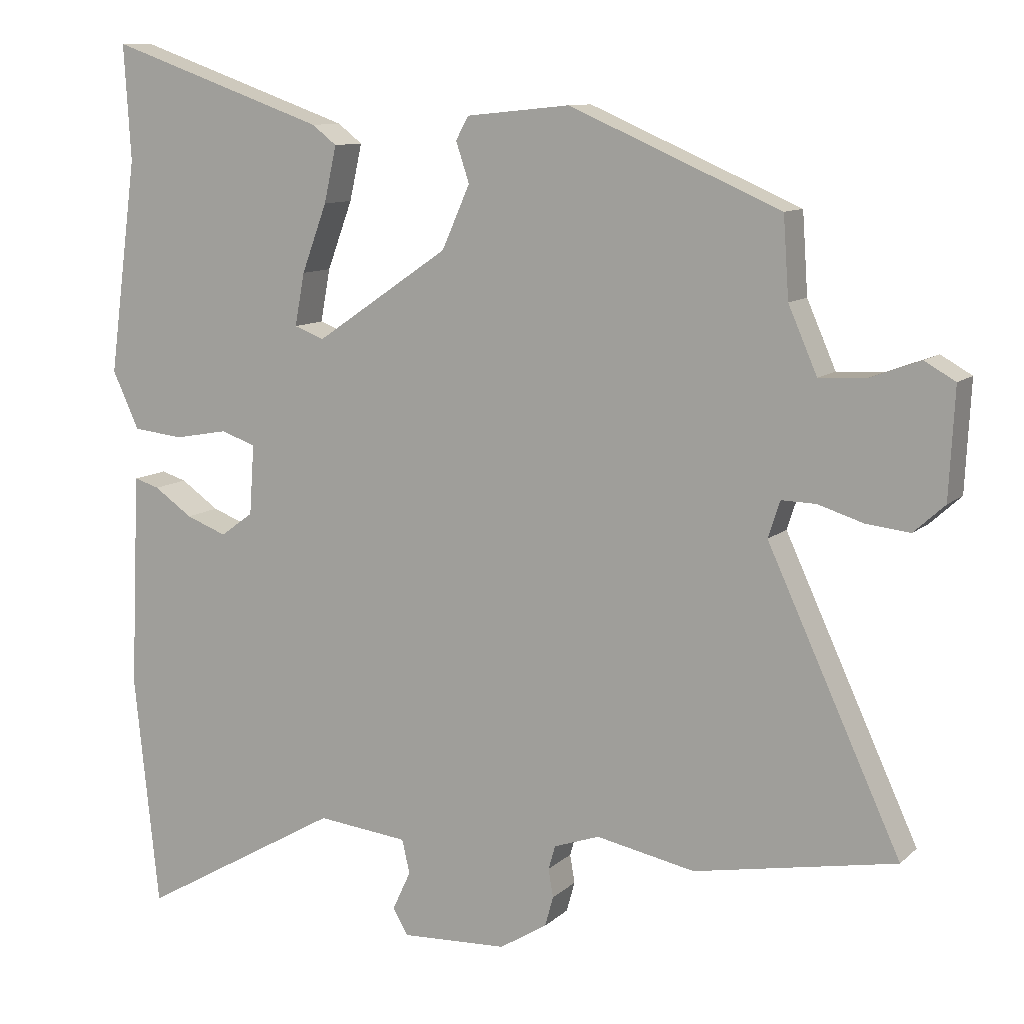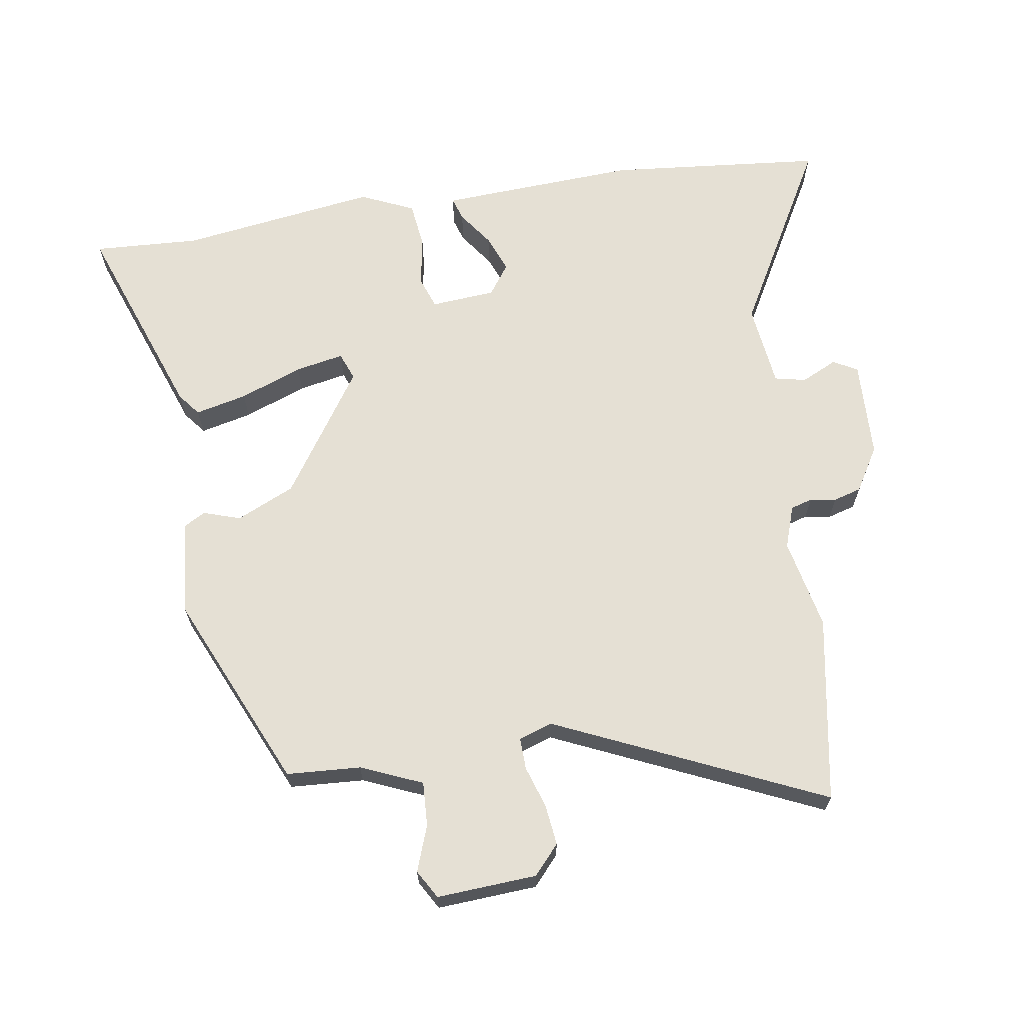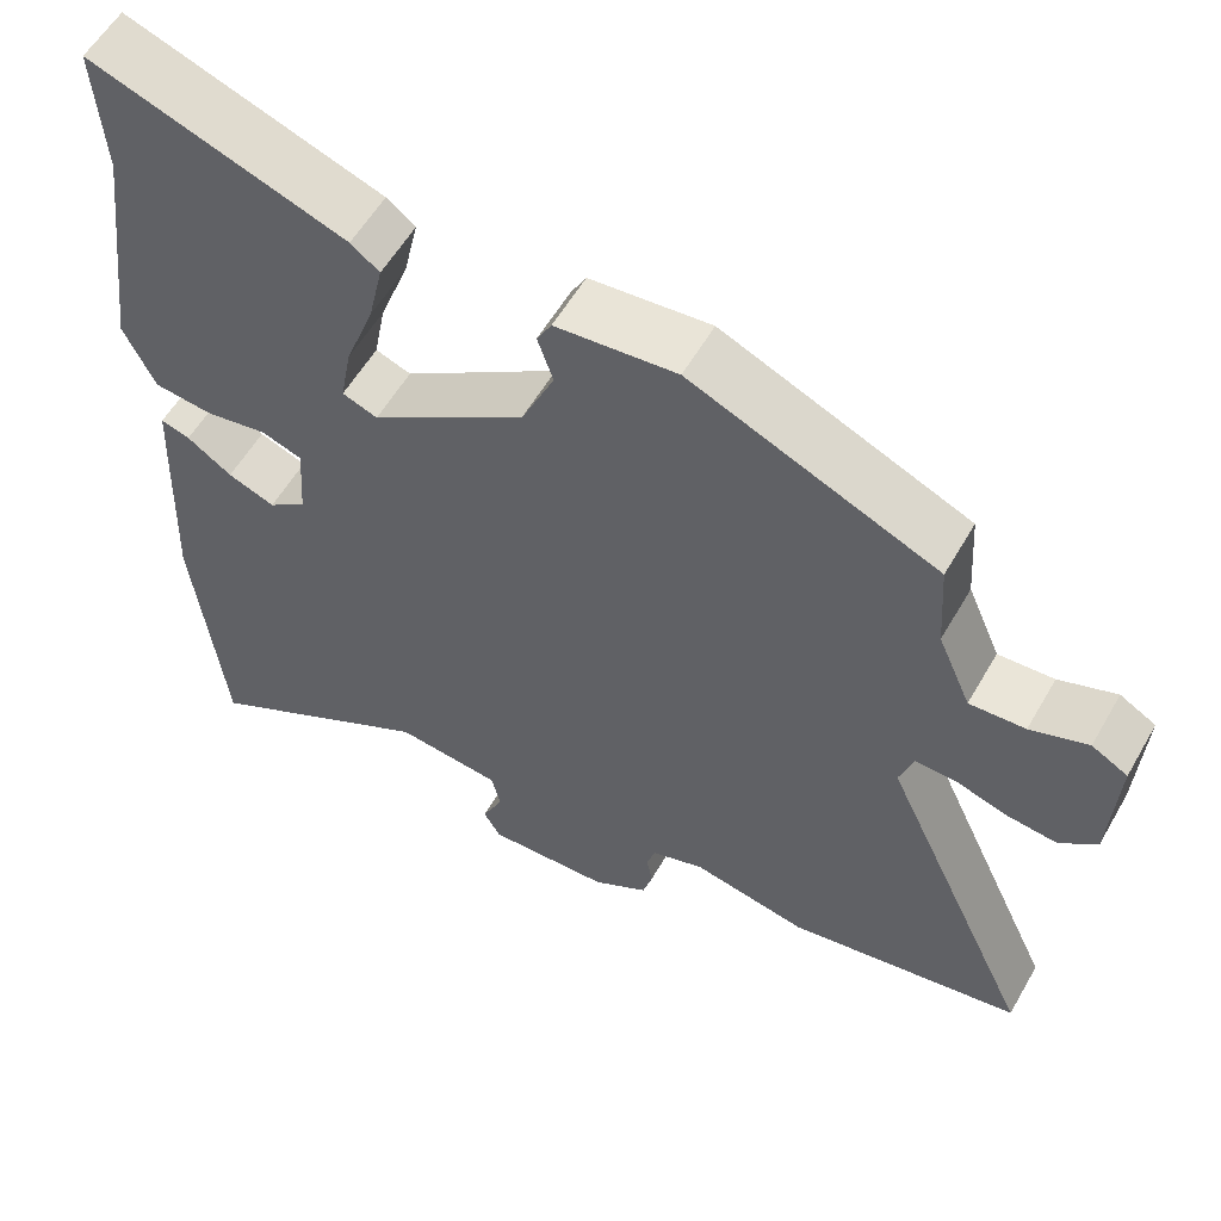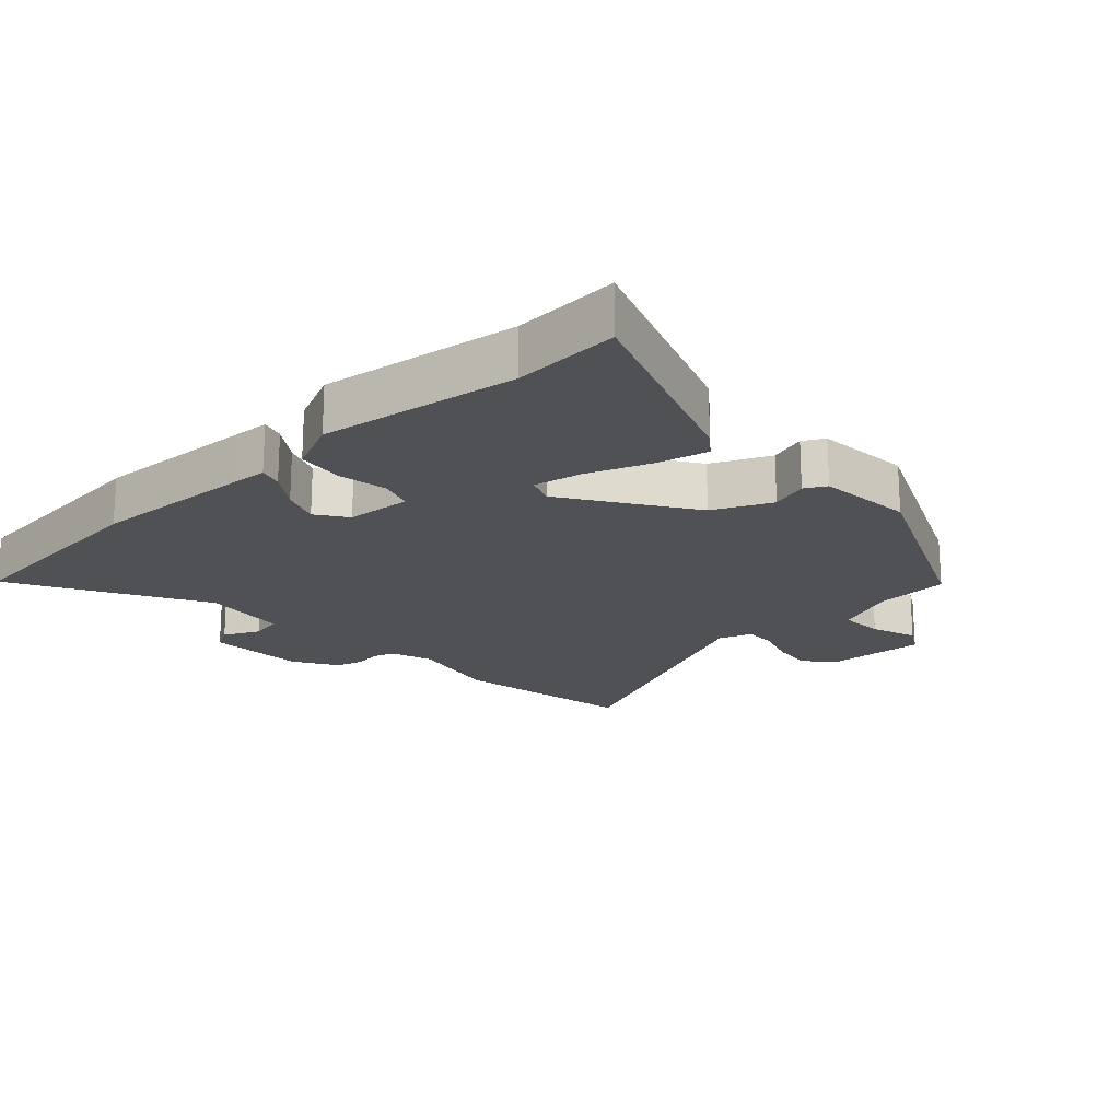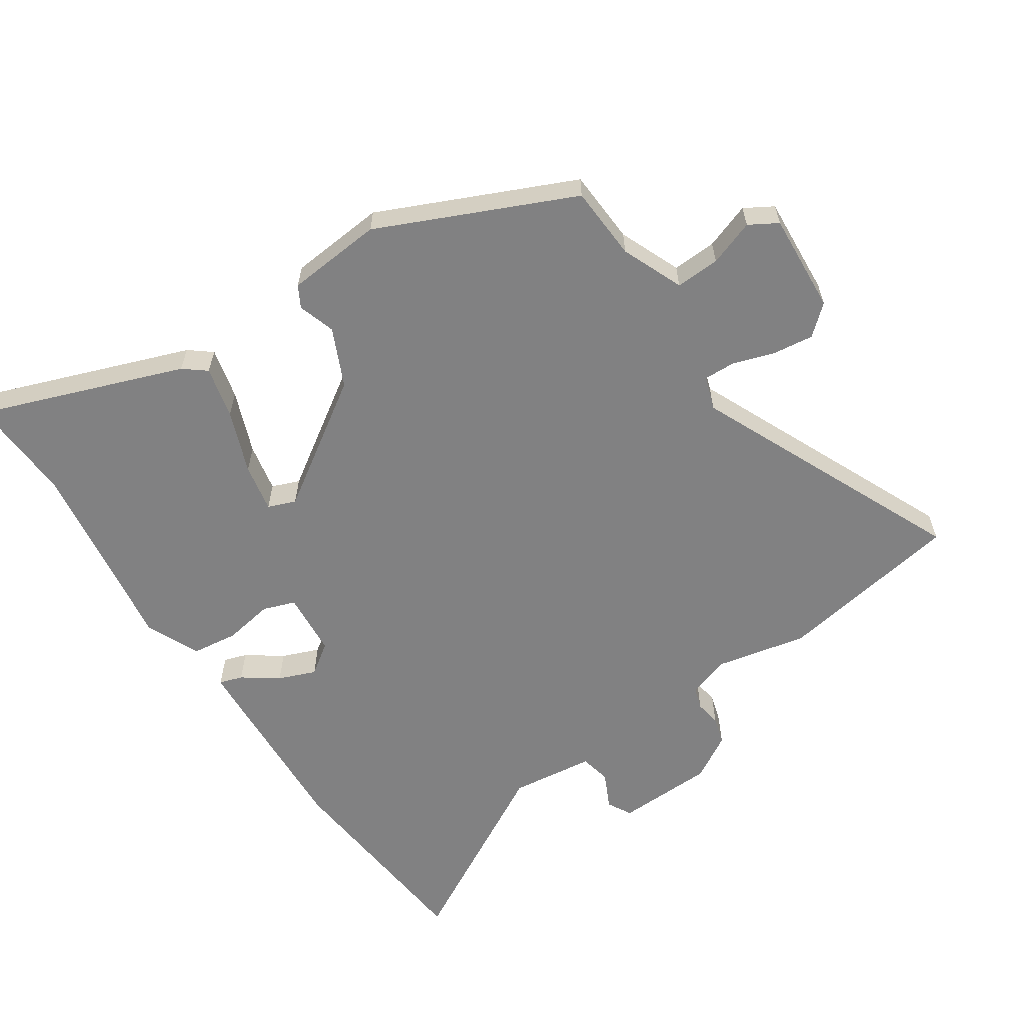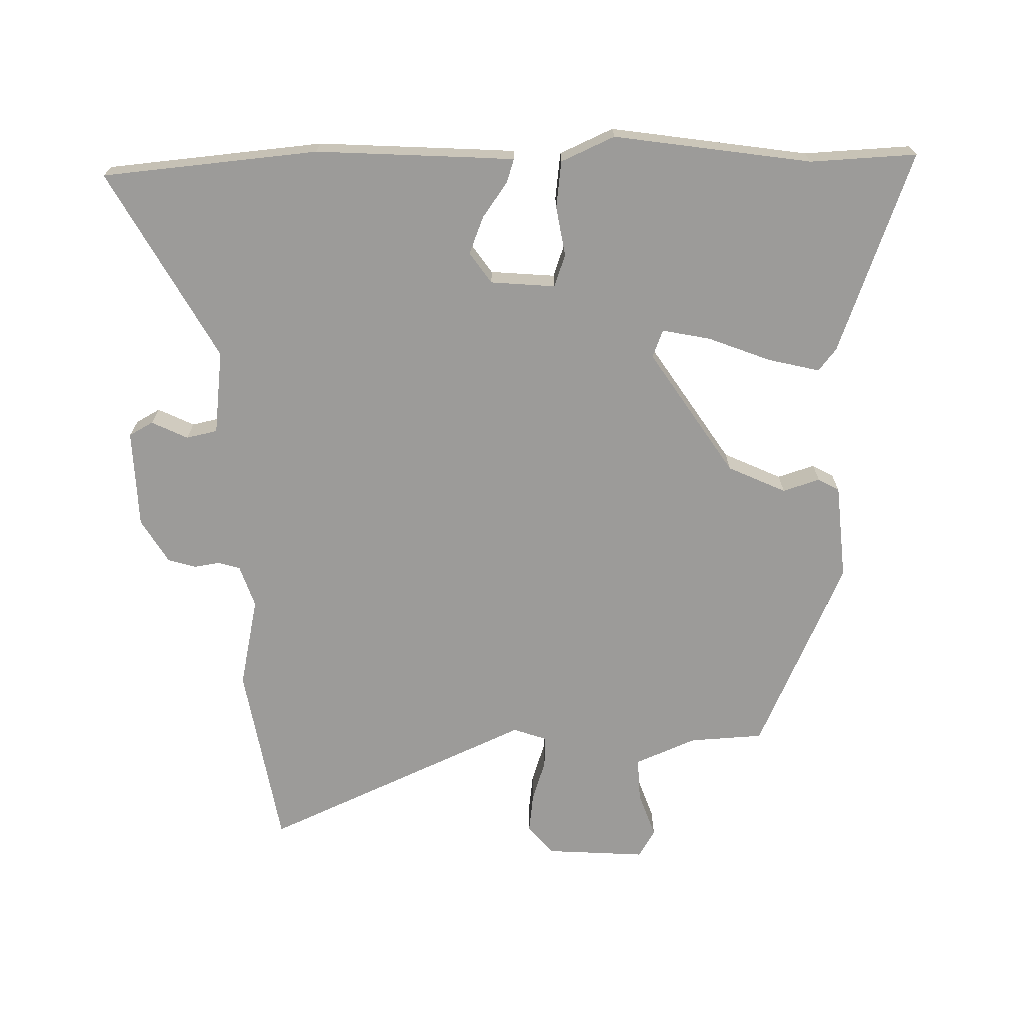
<metadata>
{"format":"obj","ext":"obj","renderer":"f3d","projection":"perspective","resolution":1024,"background":"white","views":[{"elev":10.3,"azim":26.6,"up":"+Z"},{"elev":65.9,"azim":80.6,"up":"+Y"},{"elev":57.3,"azim":29.7,"up":"+Z"},{"elev":-19.6,"azim":-47.7,"up":"+Y"},{"elev":-60.4,"azim":33.0,"up":"+Y"},{"elev":-69.7,"azim":-89.6,"up":"+Y"}]}
</metadata>
<code>
v -0.48 0.07 -0.693
v -0.515 0.07 -0.36
v -0.504 0.07 -0.111
v -0.501 0.07 -0.053
v -0.465 0.07 -0.064
v -0.41 0.07 -0.102
v -0.352 0.07 -0.124
v -0.305 0.07 -0.09
v -0.298 0.07 0.01
v -0.348 0.07 0.027
v -0.425 0.07 0.013
v -0.497 0.07 0.021
v -0.535 0.07 0.103
v -0.494 0.07 0.409
v -0.504 0.07 0.573
v -0.191 0.07 0.463
v -0.156 0.07 0.436
v -0.174 0.07 0.356
v -0.21 0.07 0.259
v -0.224 0.07 0.184
v -0.181 0.07 0.168
v 0.01 0.07 0.298
v 0.05 0.07 0.388
v 0.031 0.07 0.445
v 0.049 0.07 0.478
v 0.197 0.07 0.493
v 0.498 0.07 0.363
v 0.506 0.07 0.249
v 0.547 0.07 0.155
v 0.615 0.07 0.159
v 0.685 0.07 0.185
v 0.729 0.07 0.16
v 0.721 0.07 0.006
v 0.677 0.07 -0.034
v 0.614 0.07 -0.027
v 0.55 0.07 -0.007
v 0.501 0.07 -0.006
v 0.484 0.07 -0.058
v 0.674 0.07 -0.468
v 0.387 0.07 -0.521
v 0.246 0.07 -0.493
v 0.181 0.07 -0.516
v 0.171 0.07 -0.55
v 0.178 0.07 -0.59
v 0.166 0.07 -0.633
v 0.098 0.07 -0.675
v -0.054 0.07 -0.682
v -0.075 0.07 -0.645
v -0.049 0.07 -0.589
v -0.06 0.07 -0.541
v -0.19 0.07 -0.527
v -0.48 0 -0.693
v -0.515 0 -0.36
v -0.504 0 -0.111
v -0.501 0 -0.053
v -0.465 0 -0.064
v -0.41 0 -0.102
v -0.352 0 -0.124
v -0.305 0 -0.09
v -0.298 0 0.01
v -0.348 0 0.027
v -0.425 0 0.013
v -0.497 0 0.021
v -0.535 0 0.103
v -0.494 0 0.409
v -0.504 0 0.573
v -0.191 0 0.463
v -0.156 0 0.436
v -0.174 0 0.356
v -0.21 0 0.259
v -0.224 0 0.184
v -0.181 0 0.168
v 0.01 0 0.298
v 0.05 0 0.388
v 0.031 0 0.445
v 0.049 0 0.478
v 0.197 0 0.493
v 0.498 0 0.363
v 0.506 0 0.249
v 0.547 0 0.155
v 0.615 0 0.159
v 0.685 0 0.185
v 0.729 0 0.16
v 0.721 0 0.006
v 0.677 0 -0.034
v 0.614 0 -0.027
v 0.55 0 -0.007
v 0.501 0 -0.006
v 0.484 0 -0.058
v 0.674 0 -0.468
v 0.387 0 -0.521
v 0.246 0 -0.493
v 0.181 0 -0.516
v 0.171 0 -0.55
v 0.178 0 -0.59
v 0.166 0 -0.633
v 0.098 0 -0.675
v -0.054 0 -0.682
v -0.075 0 -0.645
v -0.049 0 -0.589
v -0.06 0 -0.541
v -0.19 0 -0.527
f 47 48 49
f 46 47 49
f 45 46 49
f 44 45 49
f 43 44 49
f 42 43 49 50
f 41 42 50 51
f 38 39 40 41
f 37 38 41 51
f 34 35 36
f 33 34 36
f 32 33 36
f 31 32 36
f 30 31 36
f 29 30 36 37
f 51 1 2
f 37 51 2
f 29 37 2
f 28 29 2
f 26 27 28
f 25 26 28
f 24 25 28
f 23 24 28
f 17 18 19
f 16 17 19
f 15 16 19
f 14 15 19
f 14 19 20
f 13 14 20
f 12 13 20
f 11 12 20
f 10 11 20
f 9 10 20 21
f 4 5 6
f 3 4 6
f 2 3 6
f 2 6 7
f 28 2 7 8
f 22 23 28
f 21 22 28
f 9 21 28
f 8 9 28
f 100 99 98
f 100 98 97
f 100 97 96
f 100 96 95
f 100 95 94
f 101 100 94 93
f 102 101 93 92
f 92 91 90 89
f 102 92 89 88
f 87 86 85
f 87 85 84
f 87 84 83
f 87 83 82
f 87 82 81
f 88 87 81 80
f 53 52 102
f 53 102 88
f 53 88 80
f 53 80 79
f 79 78 77
f 79 77 76
f 79 76 75
f 79 75 74
f 70 69 68
f 70 68 67
f 70 67 66
f 70 66 65
f 71 70 65
f 71 65 64
f 71 64 63
f 71 63 62
f 71 62 61
f 72 71 61 60
f 57 56 55
f 57 55 54
f 57 54 53
f 58 57 53
f 59 58 53 79
f 79 74 73
f 79 73 72
f 79 72 60
f 79 60 59
f 1 52 53 2
f 2 53 54 3
f 3 54 55 4
f 4 55 56 5
f 5 56 57 6
f 6 57 58 7
f 7 58 59 8
f 8 59 60 9
f 9 60 61 10
f 10 61 62 11
f 11 62 63 12
f 12 63 64 13
f 13 64 65 14
f 14 65 66 15
f 15 66 67 16
f 16 67 68 17
f 17 68 69 18
f 18 69 70 19
f 19 70 71 20
f 20 71 72 21
f 21 72 73 22
f 22 73 74 23
f 23 74 75 24
f 24 75 76 25
f 25 76 77 26
f 26 77 78 27
f 27 78 79 28
f 28 79 80 29
f 29 80 81 30
f 30 81 82 31
f 31 82 83 32
f 32 83 84 33
f 33 84 85 34
f 34 85 86 35
f 35 86 87 36
f 36 87 88 37
f 37 88 89 38
f 38 89 90 39
f 39 90 91 40
f 40 91 92 41
f 41 92 93 42
f 42 93 94 43
f 43 94 95 44
f 44 95 96 45
f 45 96 97 46
f 46 97 98 47
f 47 98 99 48
f 48 99 100 49
f 49 100 101 50
f 50 101 102 51
f 51 102 52 1

</code>
